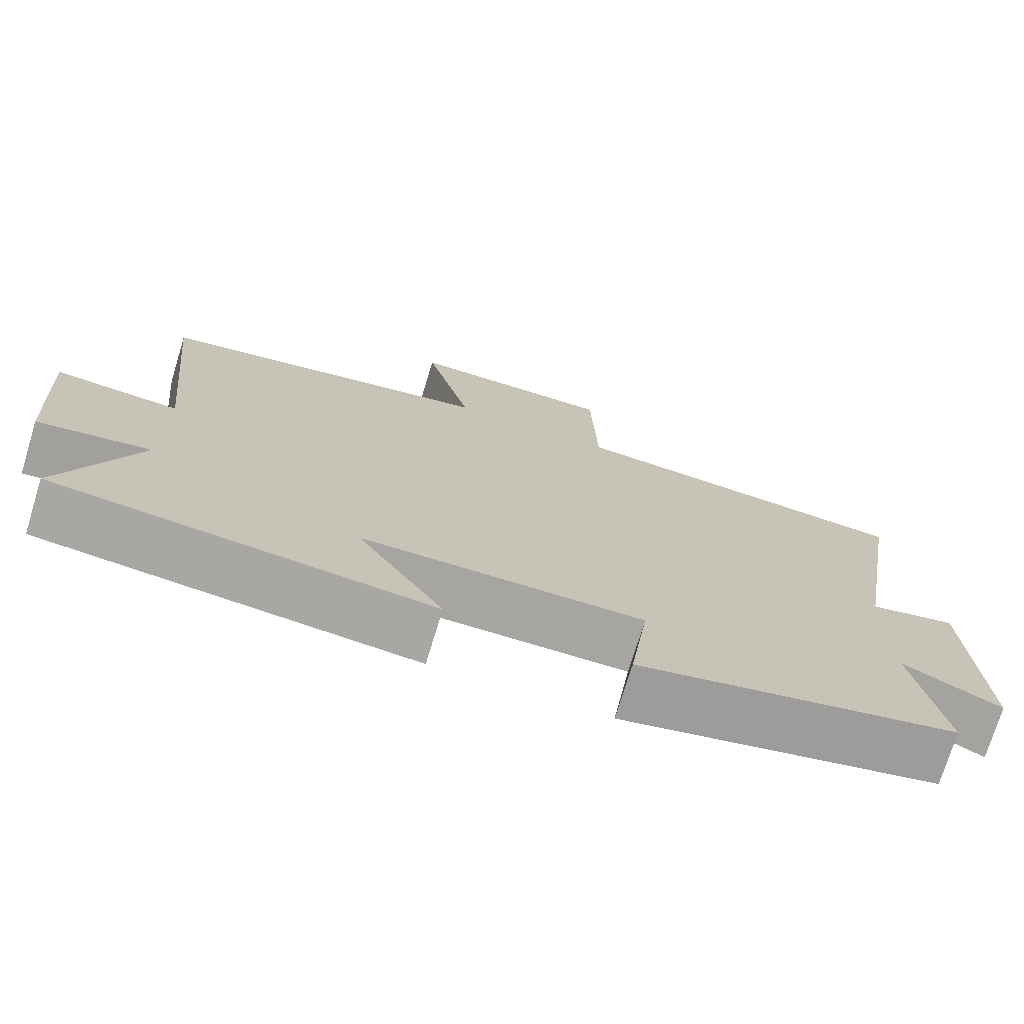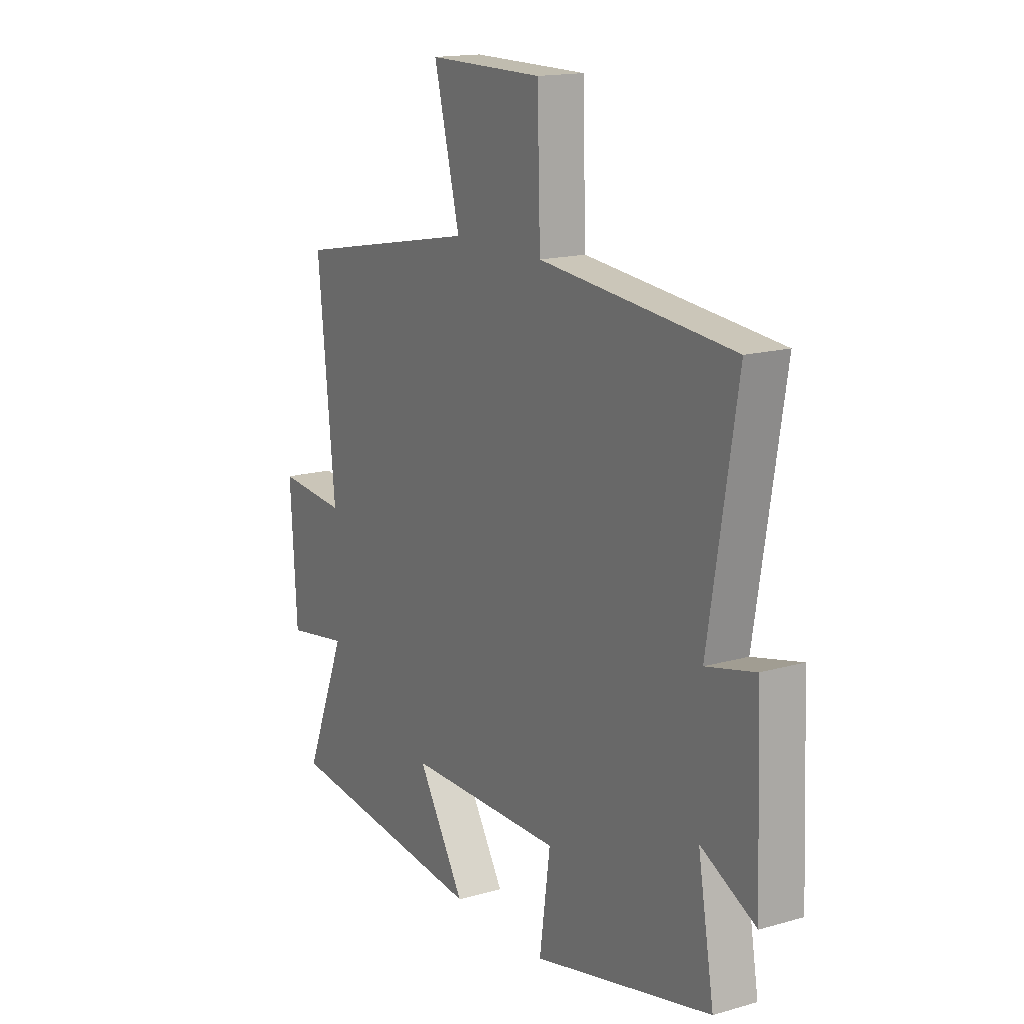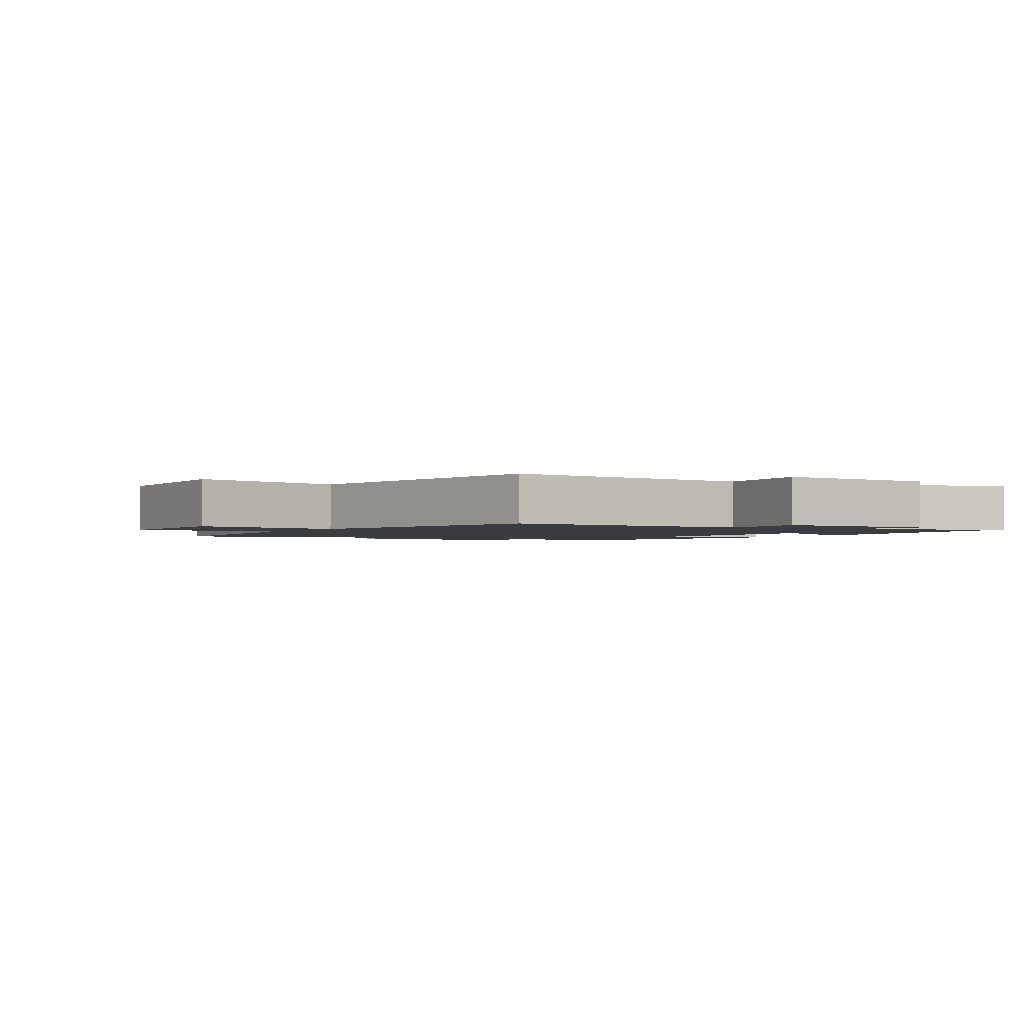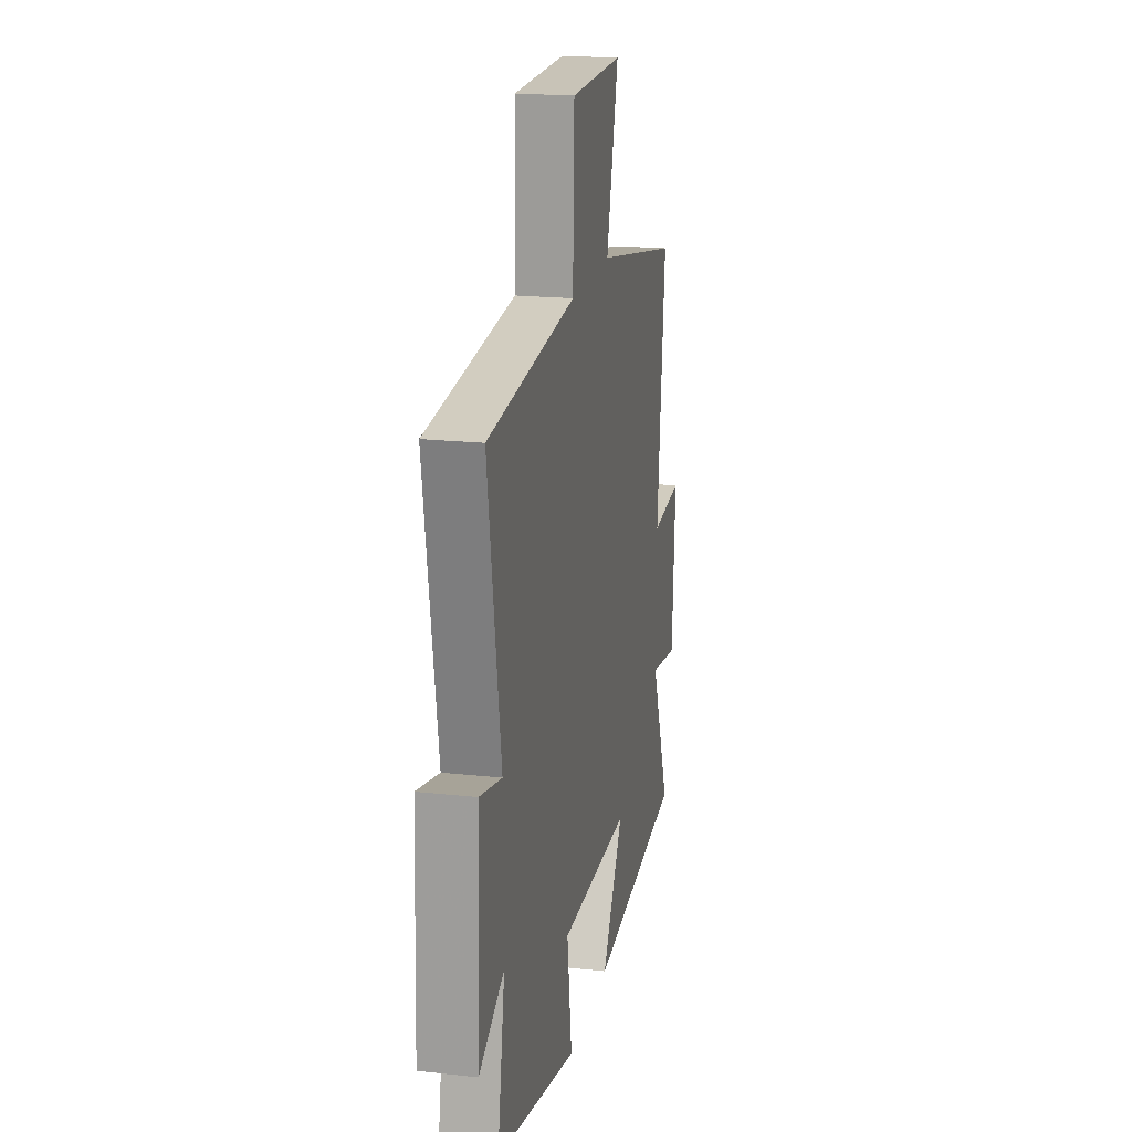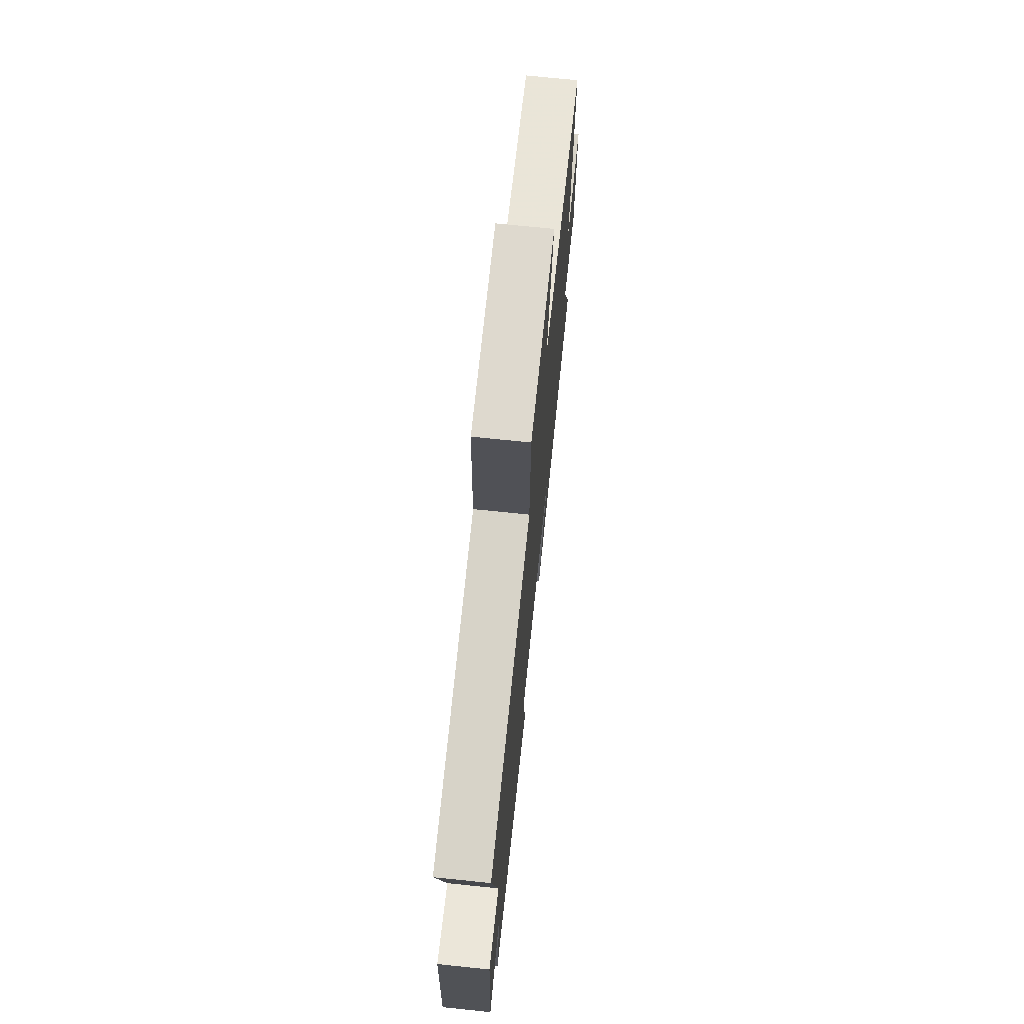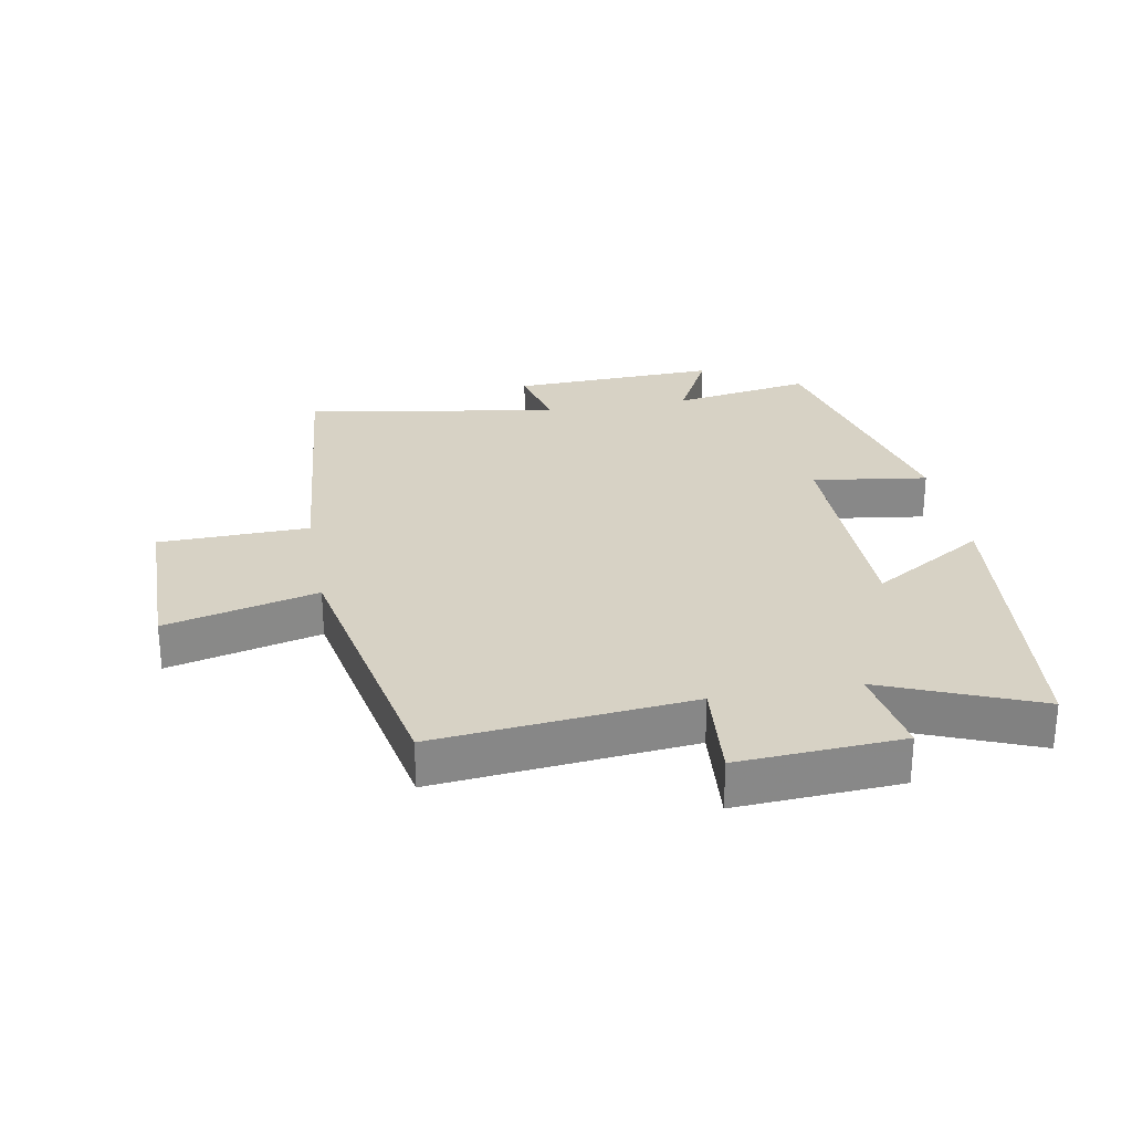
<metadata>
{"format":"obj","ext":"obj","renderer":"f3d","projection":"perspective","resolution":1024,"background":"white","views":[{"elev":-74.0,"azim":163.0,"up":"+Z"},{"elev":15.9,"azim":-120.8,"up":"+Z"},{"elev":-1.8,"azim":59.6,"up":"+Y"},{"elev":19.4,"azim":-78.4,"up":"+Z"},{"elev":71.2,"azim":-84.1,"up":"+Z"},{"elev":27.4,"azim":79.8,"up":"+Y"}]}
</metadata>
<code>
v 0.598 0.07 -0.449
v 0.111 0.07 -0.5
v 0.222 0.07 -0.32
v -0.144 0.07 -0.318
v -0.119 0.07 -0.5
v -0.538 0.07 -0.402
v -0.5 0.07 -0.182
v -0.628 0.07 -0.247
v -0.614 0.07 0.081
v -0.5 0.07 0.054
v -0.566 0.07 0.457
v -0.113 0.07 0.5
v -0.106 0.07 0.737
v 0.164 0.07 0.739
v 0.103 0.07 0.5
v 0.541 0.07 0.415
v 0.5 0.07 0.013
v 0.662 0.07 0.027
v 0.646 0.07 -0.231
v 0.5 0.07 -0.207
v 0.598 0 -0.449
v 0.111 0 -0.5
v 0.222 0 -0.32
v -0.144 0 -0.318
v -0.119 0 -0.5
v -0.538 0 -0.402
v -0.5 0 -0.182
v -0.628 0 -0.247
v -0.614 0 0.081
v -0.5 0 0.054
v -0.566 0 0.457
v -0.113 0 0.5
v -0.106 0 0.737
v 0.164 0 0.739
v 0.103 0 0.5
v 0.541 0 0.415
v 0.5 0 0.013
v 0.662 0 0.027
v 0.646 0 -0.231
v 0.5 0 -0.207
f 17 18 19 20
f 15 16 17
f 15 17 20
f 12 13 14 15
f 15 20 1
f 12 15 1
f 11 12 1
f 10 11 1
f 7 8 9 10
f 4 5 6 7
f 3 4 7 10
f 1 2 3
f 1 3 10
f 40 39 38 37
f 37 36 35
f 40 37 35
f 35 34 33 32
f 21 40 35
f 21 35 32
f 21 32 31
f 21 31 30
f 30 29 28 27
f 27 26 25 24
f 30 27 24 23
f 23 22 21
f 30 23 21
f 1 21 22 2
f 2 22 23 3
f 3 23 24 4
f 4 24 25 5
f 5 25 26 6
f 6 26 27 7
f 7 27 28 8
f 8 28 29 9
f 9 29 30 10
f 10 30 31 11
f 11 31 32 12
f 12 32 33 13
f 13 33 34 14
f 14 34 35 15
f 15 35 36 16
f 16 36 37 17
f 17 37 38 18
f 18 38 39 19
f 19 39 40 20
f 20 40 21 1

</code>
